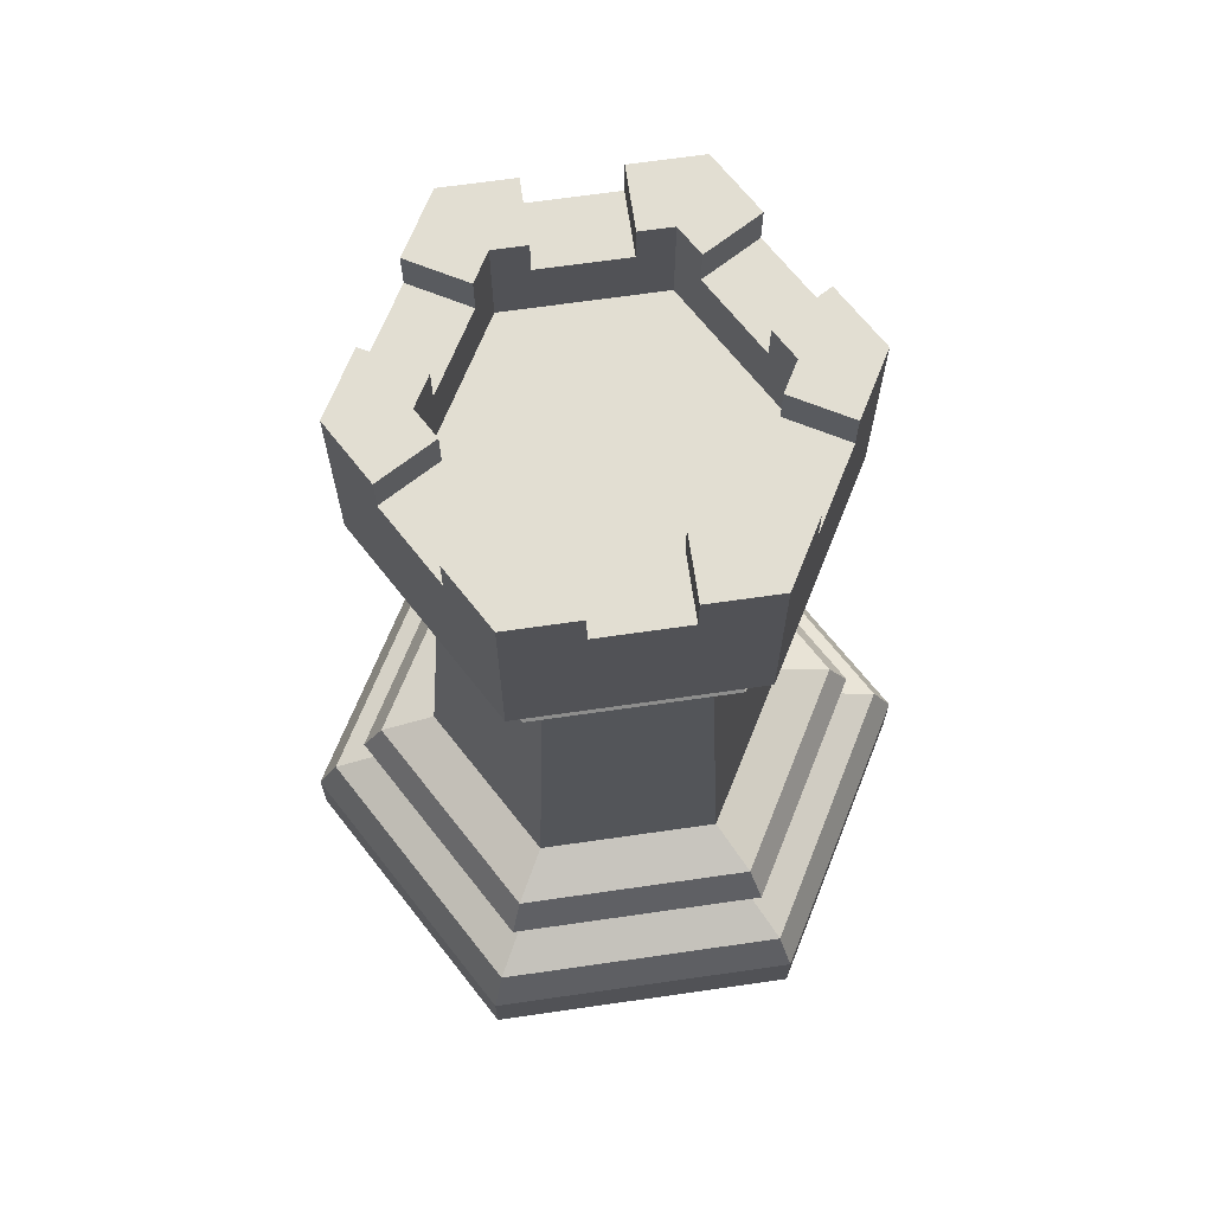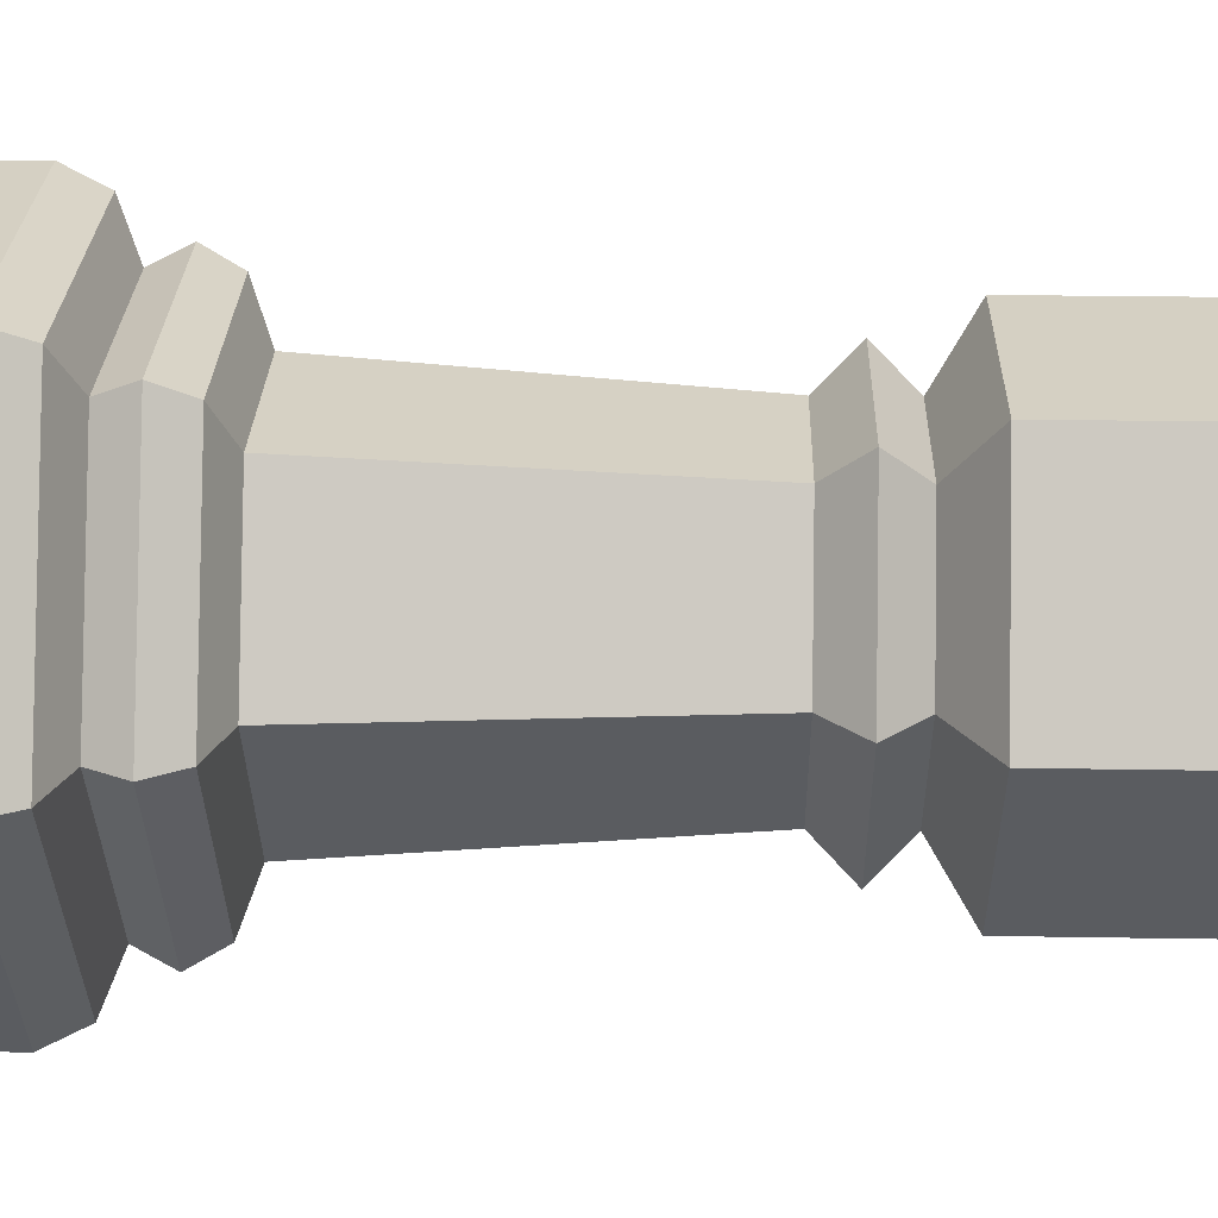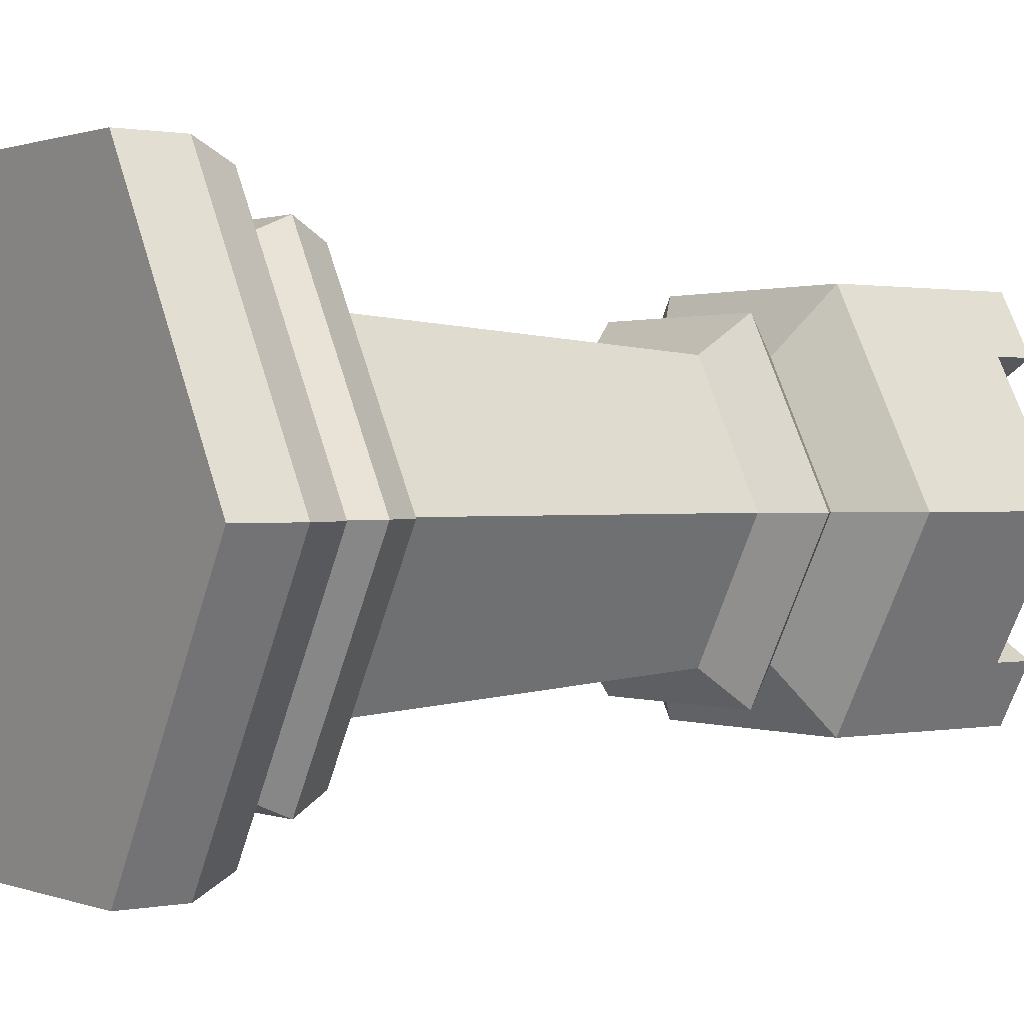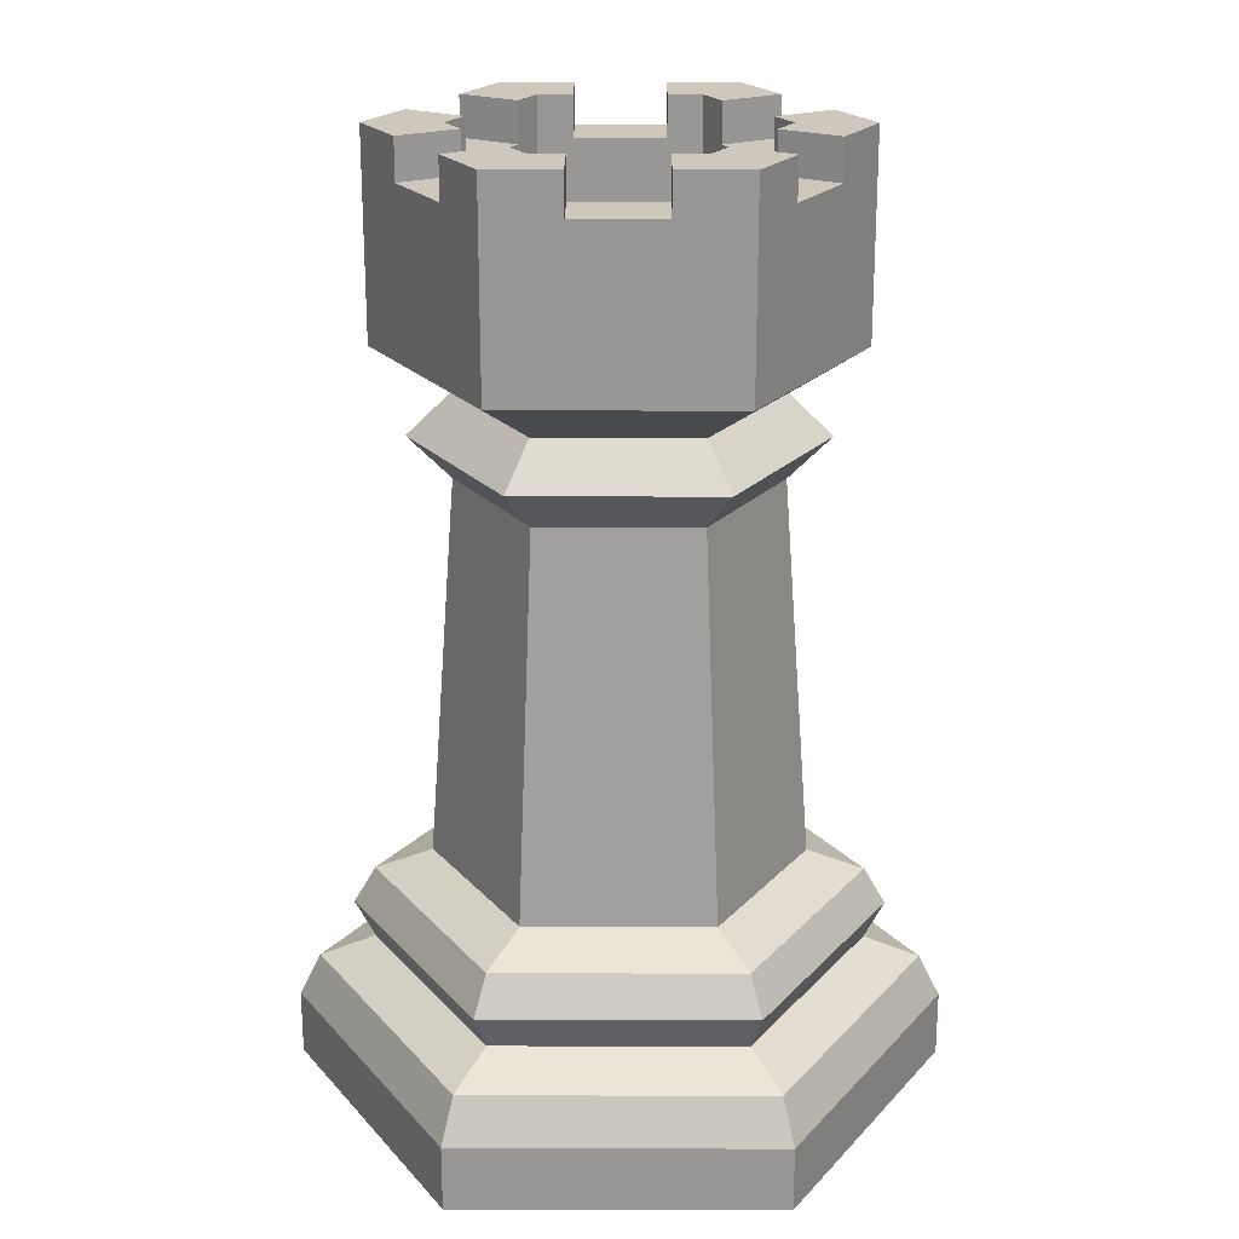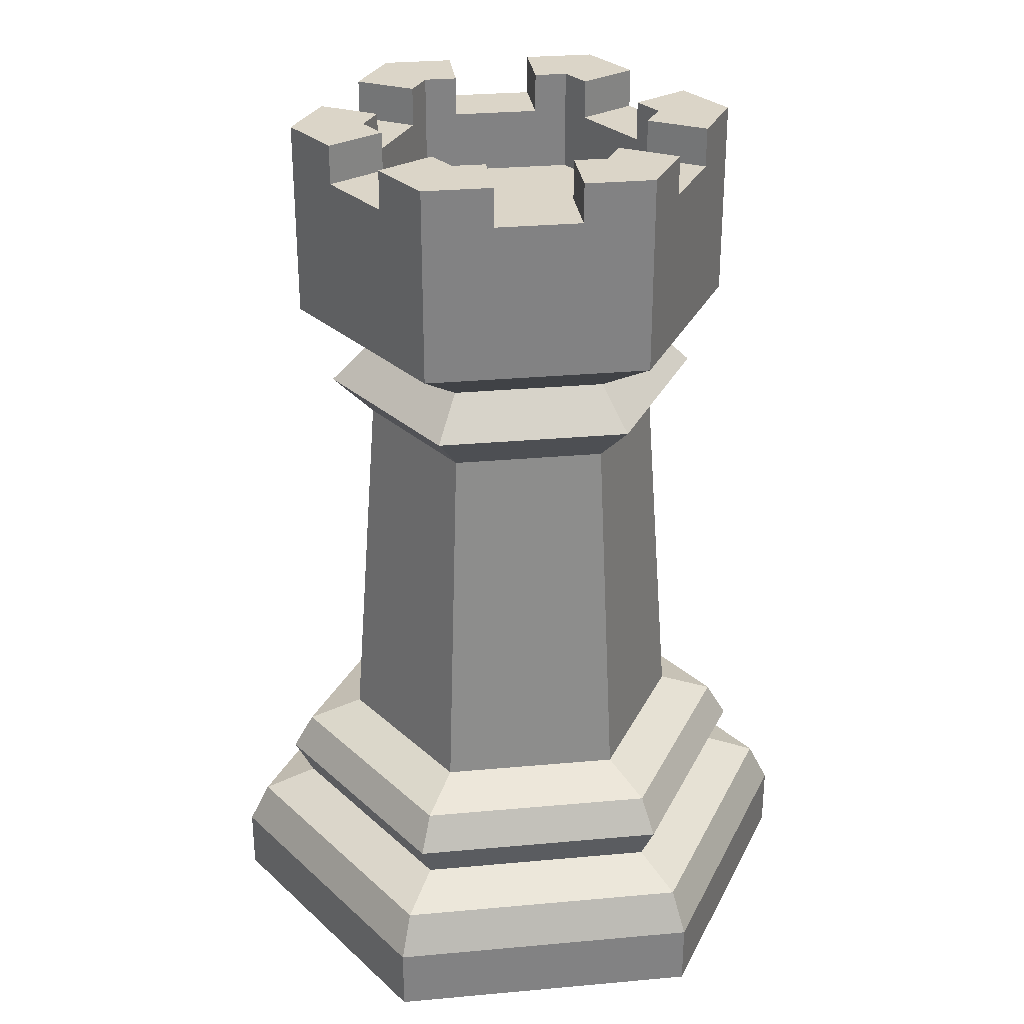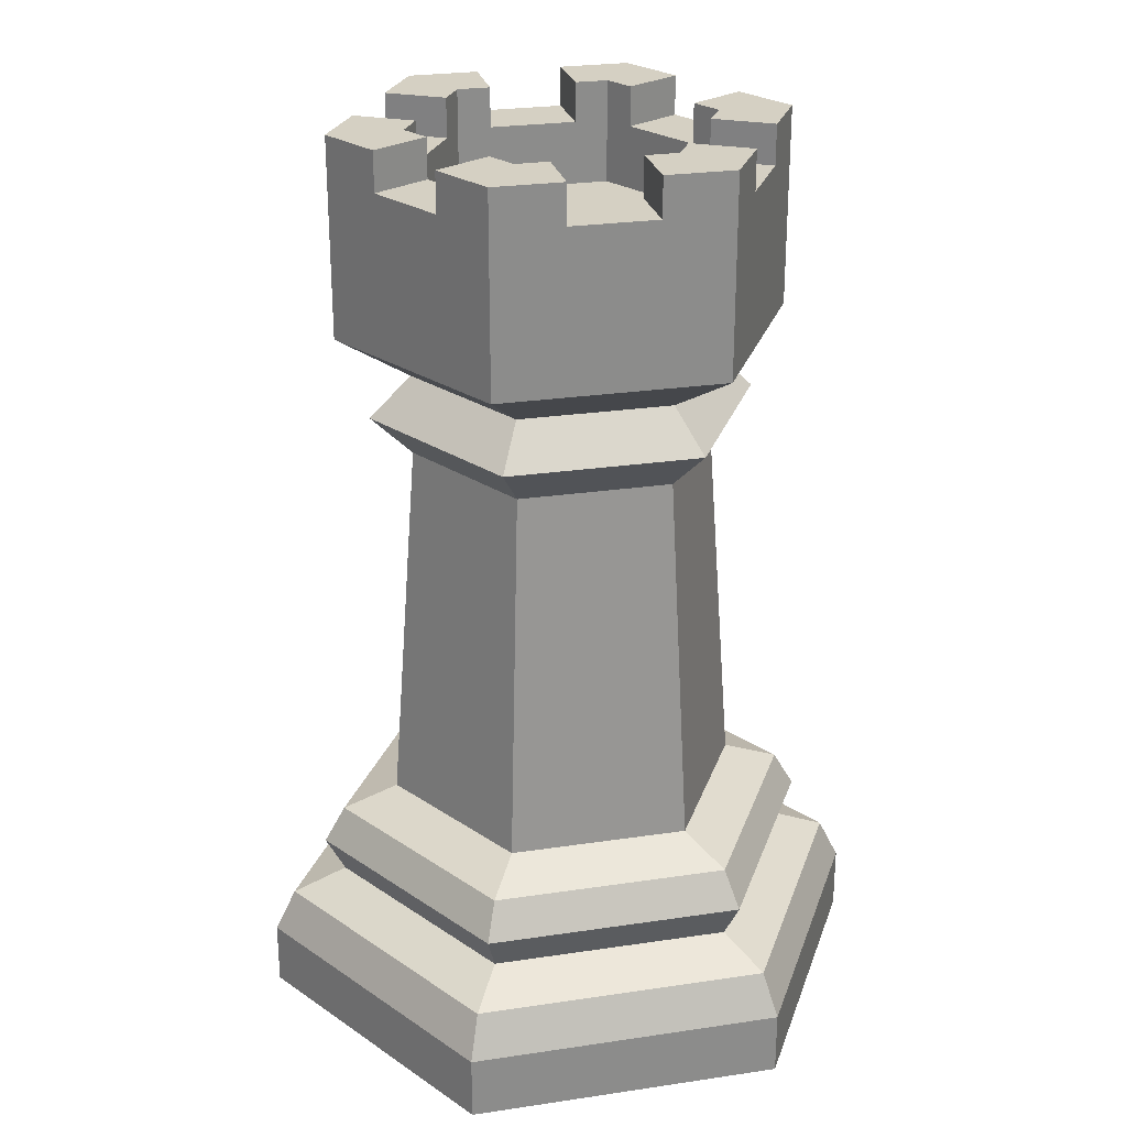
<metadata>
{"format":"obj","ext":"obj","renderer":"f3d","projection":"perspective","resolution":1024,"background":"white","views":[{"elev":67.9,"azim":-128.2,"up":"+Y"},{"elev":26.1,"azim":91.5,"up":"+Z"},{"elev":0.8,"azim":53.7,"up":"+Z"},{"elev":21.8,"azim":120.3,"up":"+Y"},{"elev":29.6,"azim":-127.6,"up":"+Y"},{"elev":26.0,"azim":46.7,"up":"+Y"}]}
</metadata>
<code>
o Rook.003
v 0.2239 0 -0.3879
v -0.2239 0 -0.3879
v 0.2239 0.09207 -0.3879
v -0.2239 0.09207 -0.3879
v 0.2088 0.1533 -0.3616
v -0.2088 0.1533 -0.3616
v 0.1834 0.237 -0.3176
v -0.1834 0.237 -0.3176
v 0.1682 0.2898 -0.2914
v -0.1682 0.2898 -0.2914
v 0.1281 0.3185 -0.2219
v -0.1281 0.3185 -0.2219
v 0.1696 0.1843 -0.2937
v -0.1696 0.1843 -0.2937
v -0.1082 0.9698 -0.1875
v 0.1082 0.9698 -0.1875
v -0.1599 1.032 -0.2769
v 0.1599 1.032 -0.2769
v -0.1599 1.259 -0.2769
v 0.1599 1.259 -0.2769
v -0.1079 1.259 -0.187
v 0.1079 1.259 -0.187
v -0.1079 1.169 -0.187
v 0.1079 1.169 -0.187
v -0.1079 1.316 -0.187
v -0.1599 1.316 -0.2769
v 0.1599 1.316 -0.2769
v 0.1079 1.316 -0.187
v 0.2092 1.259 -0.1914
v 0.2704 1.259 -0.08544
v 0.2574 1.209 -0.1079
v 0.2222 1.209 -0.1689
v -0.06121 1.259 -0.2769
v 0.06121 1.259 -0.2769
v 0.03523 1.209 -0.2769
v -0.03523 1.209 -0.2769
v -0.2704 1.259 -0.08544
v -0.2092 1.259 -0.1914
v -0.2222 1.209 -0.1689
v -0.2574 1.209 -0.1079
v 0.1925 1.259 -0.04048
v 0.1313 1.259 -0.1465
v 0.1384 1.22 -0.1342
v 0.1854 1.22 -0.05276
v 0.06121 1.259 -0.187
v -0.06121 1.259 -0.187
v -0.04703 1.22 -0.187
v 0.04703 1.22 -0.187
v -0.1313 1.259 -0.1465
v -0.1925 1.259 -0.04048
v -0.1854 1.22 -0.05276
v -0.1384 1.22 -0.1342
v 0.2092 1.316 -0.1914
v 0.1313 1.316 -0.1465
v 0.1925 1.316 -0.04048
v 0.2704 1.316 -0.08544
v -0.2704 1.316 -0.08544
v -0.1925 1.316 -0.04048
v -0.1313 1.316 -0.1465
v -0.2092 1.316 -0.1914
v -0.06121 1.316 -0.2769
v -0.06121 1.316 -0.187
v 0.06121 1.316 -0.187
v 0.06121 1.316 -0.2769
v -0.1082 0.8546 -0.1875
v 0.1082 0.8546 -0.1875
v -0.1379 0.9122 -0.2389
v 0.1379 0.9122 -0.2389
v -0.4479 -0 -0
v 0.4479 0 0
v 0.2239 -0 0.3879
v -0.2239 -0 0.3879
v -0.4479 0.09207 0
v 0.4479 0.09207 0
v 0.2239 0.09207 0.3879
v -0.2239 0.09207 0.3879
v -0.4176 0.1533 0
v 0.4176 0.1533 0
v 0.2088 0.1533 0.3616
v -0.2088 0.1533 0.3616
v -0.3667 0.237 0
v 0.3667 0.237 0
v 0.1834 0.237 0.3176
v -0.1834 0.237 0.3176
v -0.3364 0.2898 0
v 0.3364 0.2898 0
v 0.1682 0.2898 0.2914
v -0.1682 0.2898 0.2914
v -0.2562 0.3185 0
v 0.2562 0.3185 0
v 0.1281 0.3185 0.2219
v -0.1281 0.3185 0.2219
v 0.3391 0.1843 0
v 0.1696 0.1843 0.2937
v -0.1696 0.1843 0.2937
v -0.3391 0.1843 0
v -0.1082 0.9698 0.1875
v 0.1082 0.9698 0.1875
v 0.2164 0.9698 0
v -0.2164 0.9698 0
v 0 0 0
v -0.1599 1.032 0.2769
v 0.1599 1.032 0.2769
v 0.3197 1.032 0
v -0.3197 1.032 0
v -0.1599 1.259 0.2769
v 0.1599 1.259 0.2769
v 0.3197 1.259 0
v -0.3197 1.259 0
v -0.1079 1.259 0.187
v 0.1079 1.259 0.187
v 0.2159 1.259 0
v -0.2159 1.259 0
v -0.1079 1.169 0.187
v 0.1079 1.169 0.187
v 0.2159 1.169 0
v -0.2159 1.169 0
v 0.2159 1.316 0
v 0.3197 1.316 0
v -0.3197 1.316 0
v -0.2159 1.316 0
v -0.1079 1.316 0.187
v -0.1599 1.316 0.2769
v 0.1599 1.316 0.2769
v 0.1079 1.316 0.187
v 0.2092 1.259 0.1914
v 0.2704 1.259 0.08544
v 0.2574 1.209 0.1079
v 0.2222 1.209 0.1689
v -0.06121 1.259 0.2769
v 0.06121 1.259 0.2769
v 0.03523 1.209 0.2769
v -0.03523 1.209 0.2769
v -0.2704 1.259 0.08544
v -0.2092 1.259 0.1914
v -0.2222 1.209 0.1689
v -0.2574 1.209 0.1079
v 0.1925 1.259 0.04048
v 0.1313 1.259 0.1465
v 0.1384 1.22 0.1342
v 0.1854 1.22 0.05276
v 0.06121 1.259 0.187
v -0.06121 1.259 0.187
v -0.04703 1.22 0.187
v 0.04703 1.22 0.187
v -0.1313 1.259 0.1465
v -0.1925 1.259 0.04048
v -0.1854 1.22 0.05276
v -0.1384 1.22 0.1342
v 0.2092 1.316 0.1914
v 0.1313 1.316 0.1465
v 0.1925 1.316 0.04048
v 0.2704 1.316 0.08544
v -0.2704 1.316 0.08544
v -0.1925 1.316 0.04048
v -0.1313 1.316 0.1465
v -0.2092 1.316 0.1914
v -0.06121 1.316 0.2769
v -0.06121 1.316 0.187
v 0.06121 1.316 0.187
v 0.06121 1.316 0.2769
v -0.2164 0.8546 0
v 0.2164 0.8546 0
v -0.1082 0.8546 0.1875
v 0.1082 0.8546 0.1875
v 0.2758 0.9122 0
v -0.2758 0.9122 0
v -0.1379 0.9122 0.2389
v 0.1379 0.9122 0.2389
v -0 1.169 0
f 2 69 73 4
f 1 2 4 3
f 70 1 3 74
f 4 73 77 6
f 3 4 6 5
f 74 3 5 78
f 14 96 81 8
f 13 14 8 7
f 93 13 7 82
f 8 81 85 10
f 7 8 10 9
f 82 7 9 86
f 10 85 89 12
f 9 10 12 11
f 86 9 11 90
f 78 5 13 93
f 5 6 14 13
f 6 77 96 14
f 167 100 15 67
f 67 15 16 68
f 68 16 99 166
f 69 2 101
f 2 1 101
f 70 101 1
f 16 15 17 18
f 15 100 105 17
f 99 16 18 104
f 108 30 56 119
f 49 21 25 59
f 22 42 54 28
f 19 38 60 26
f 18 35 34 20
f 29 32 18 20
f 39 38 19 17
f 104 31 30 108
f 38 49 59 60
f 57 120 121 58
f 23 47 46 21
f 117 51 50 113
f 33 36 17 19
f 37 40 105 109
f 17 36 35 18
f 113 50 58 121
f 17 105 40 39
f 18 32 31 104
f 50 37 57 58
f 24 43 42 22
f 23 52 51 117
f 24 48 47 23
f 21 49 52 23
f 112 41 44 116
f 116 44 43 24
f 22 45 48 24
f 29 30 31 32
f 33 34 35 36
f 37 38 39 40
f 41 42 43 44
f 45 46 47 48
f 49 50 51 52
f 29 42 41 30
f 37 50 49 38
f 33 46 45 34
f 119 56 55 118
f 27 64 63 28
f 61 26 25 62
f 26 60 59 25
f 53 27 28 54
f 41 112 118 55
f 33 19 26 61
f 46 33 61 62
f 34 45 63 64
f 21 46 62 25
f 20 34 64 27
f 45 22 28 63
f 37 109 120 57
f 42 29 53 54
f 30 41 55 56
f 29 20 27 53
f 11 66 163 90
f 12 65 66 11
f 89 162 65 12
f 66 68 166 163
f 65 67 68 66
f 162 167 67 65
f 117 170 23
f 23 170 24
f 24 170 116
f 72 76 73 69
f 71 75 76 72
f 70 74 75 71
f 76 80 77 73
f 75 79 80 76
f 74 78 79 75
f 95 84 81 96
f 94 83 84 95
f 93 82 83 94
f 84 88 85 81
f 83 87 88 84
f 82 86 87 83
f 88 92 89 85
f 87 91 92 88
f 86 90 91 87
f 78 93 94 79
f 79 94 95 80
f 80 95 96 77
f 167 168 97 100
f 168 169 98 97
f 169 166 99 98
f 69 101 72
f 72 101 71
f 70 71 101
f 98 103 102 97
f 97 102 105 100
f 99 104 103 98
f 108 119 153 127
f 146 156 122 110
f 111 125 151 139
f 106 123 157 135
f 103 107 131 132
f 126 107 103 129
f 136 102 106 135
f 104 108 127 128
f 135 157 156 146
f 154 155 121 120
f 114 110 143 144
f 117 113 147 148
f 130 106 102 133
f 134 109 105 137
f 102 103 132 133
f 113 121 155 147
f 102 136 137 105
f 103 104 128 129
f 147 155 154 134
f 115 111 139 140
f 114 117 148 149
f 115 114 144 145
f 110 114 149 146
f 112 116 141 138
f 116 115 140 141
f 111 115 145 142
f 126 129 128 127
f 130 133 132 131
f 134 137 136 135
f 138 141 140 139
f 142 145 144 143
f 146 149 148 147
f 126 127 138 139
f 134 135 146 147
f 130 131 142 143
f 119 118 152 153
f 124 125 160 161
f 158 159 122 123
f 123 122 156 157
f 150 151 125 124
f 138 152 118 112
f 130 158 123 106
f 143 159 158 130
f 131 161 160 142
f 110 122 159 143
f 107 124 161 131
f 142 160 125 111
f 134 154 120 109
f 139 151 150 126
f 127 153 152 138
f 126 150 124 107
f 91 90 163 165
f 92 91 165 164
f 89 92 164 162
f 165 163 166 169
f 164 165 169 168
f 162 164 168 167
f 117 114 170
f 114 115 170
f 115 116 170

</code>
